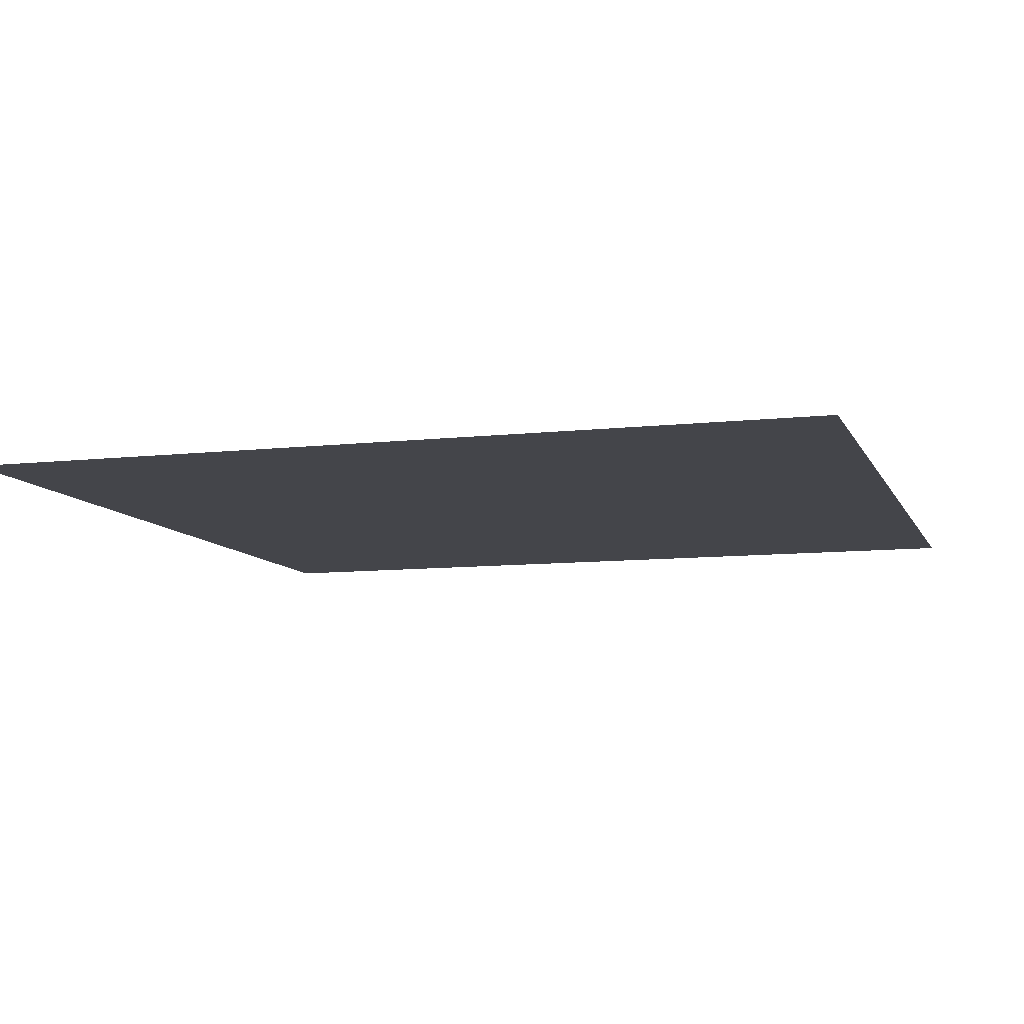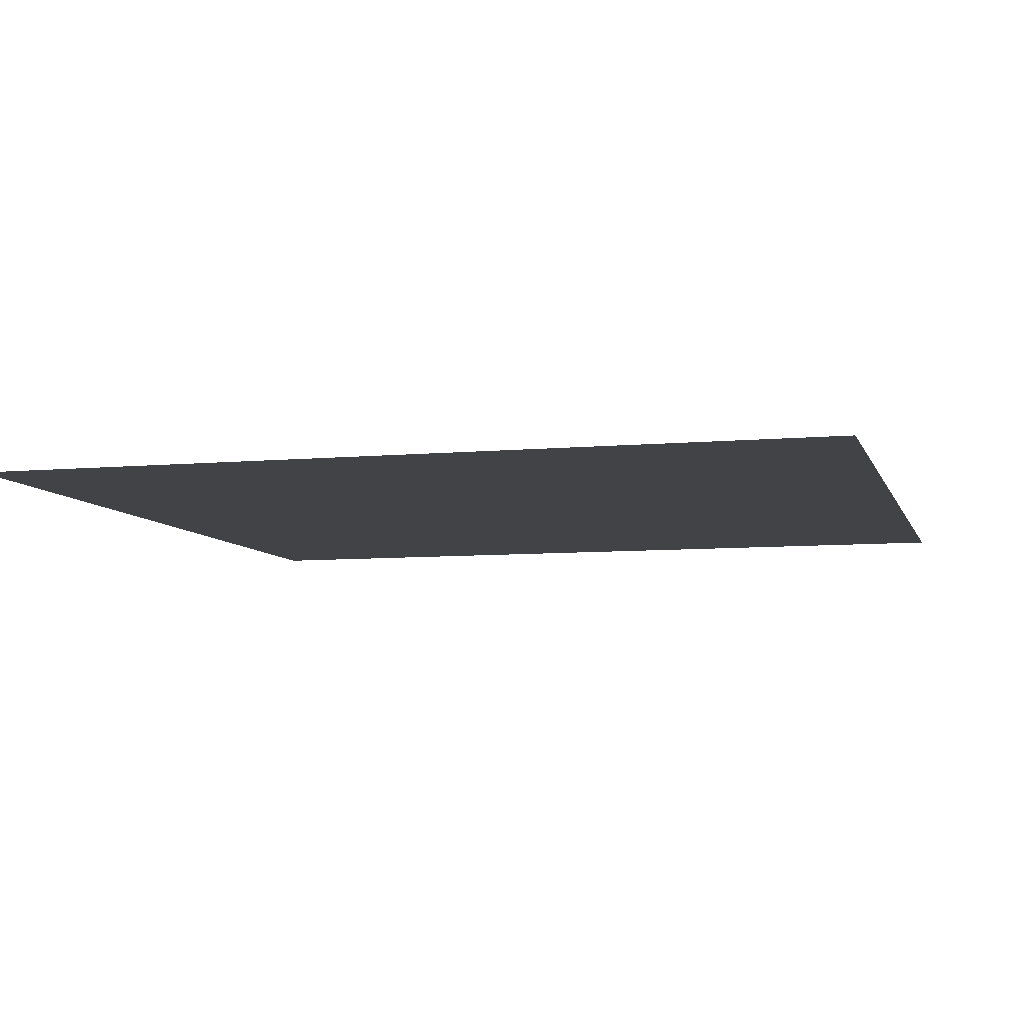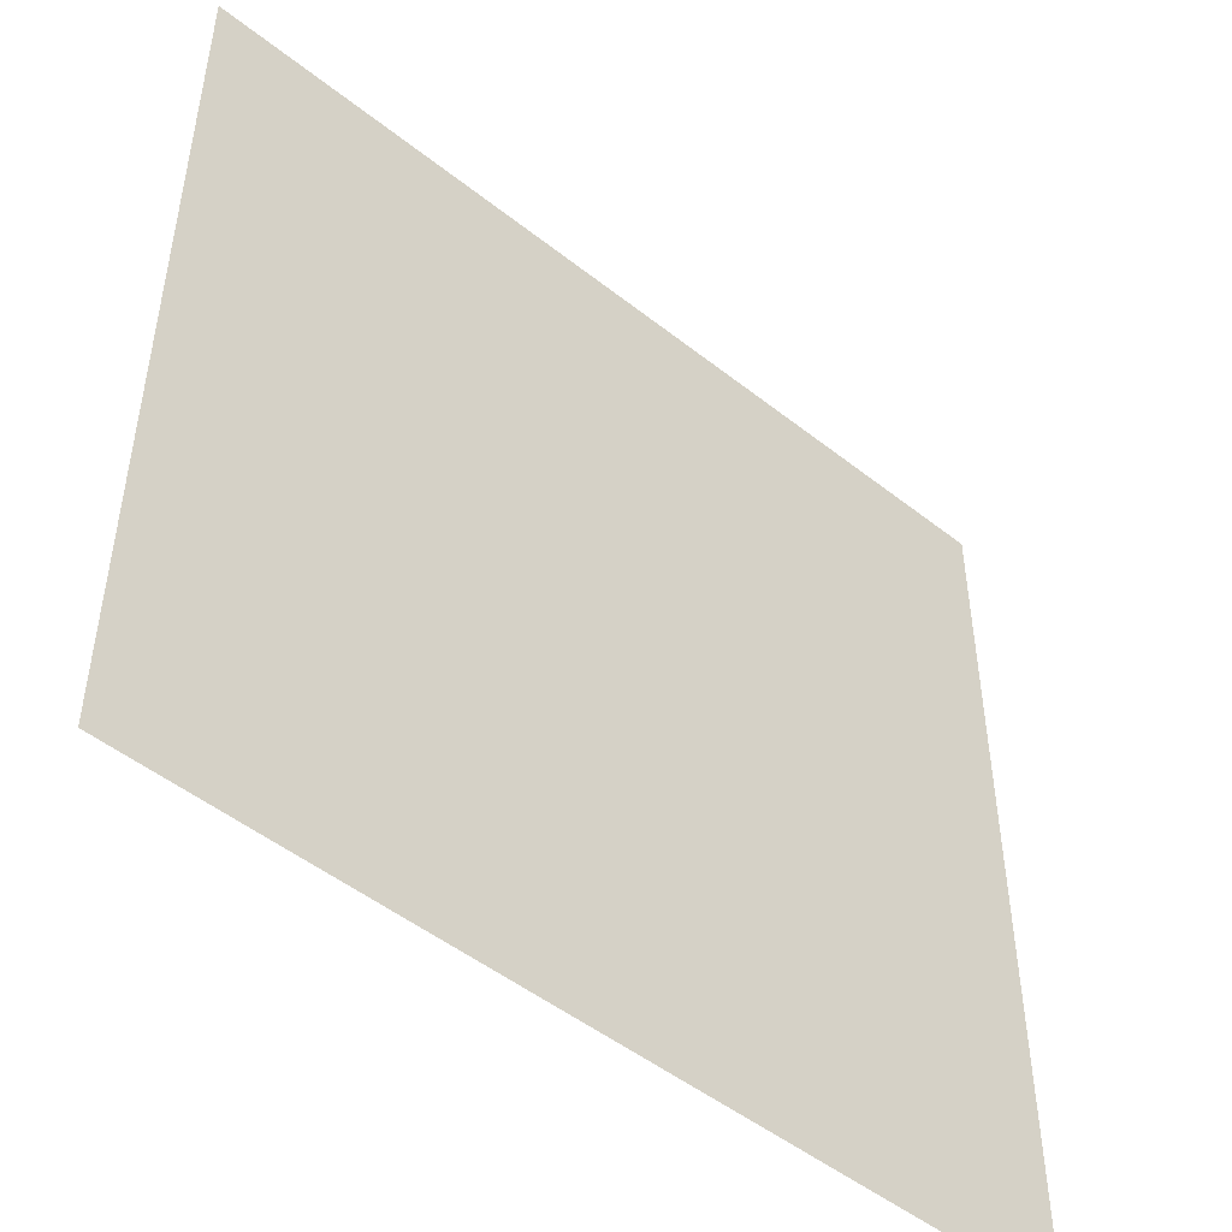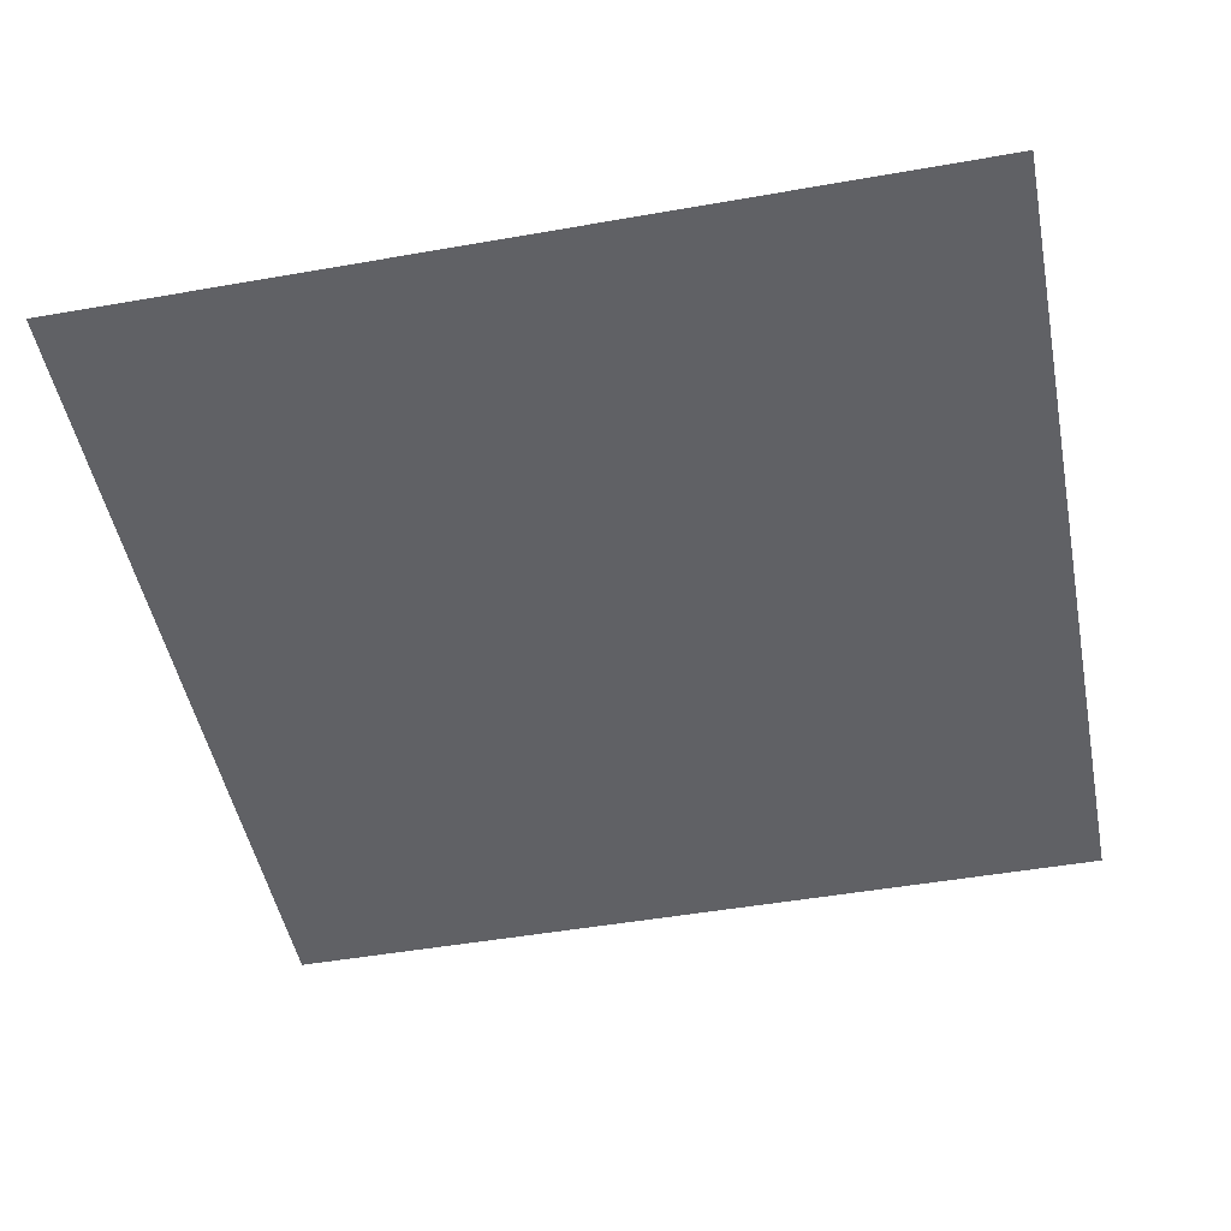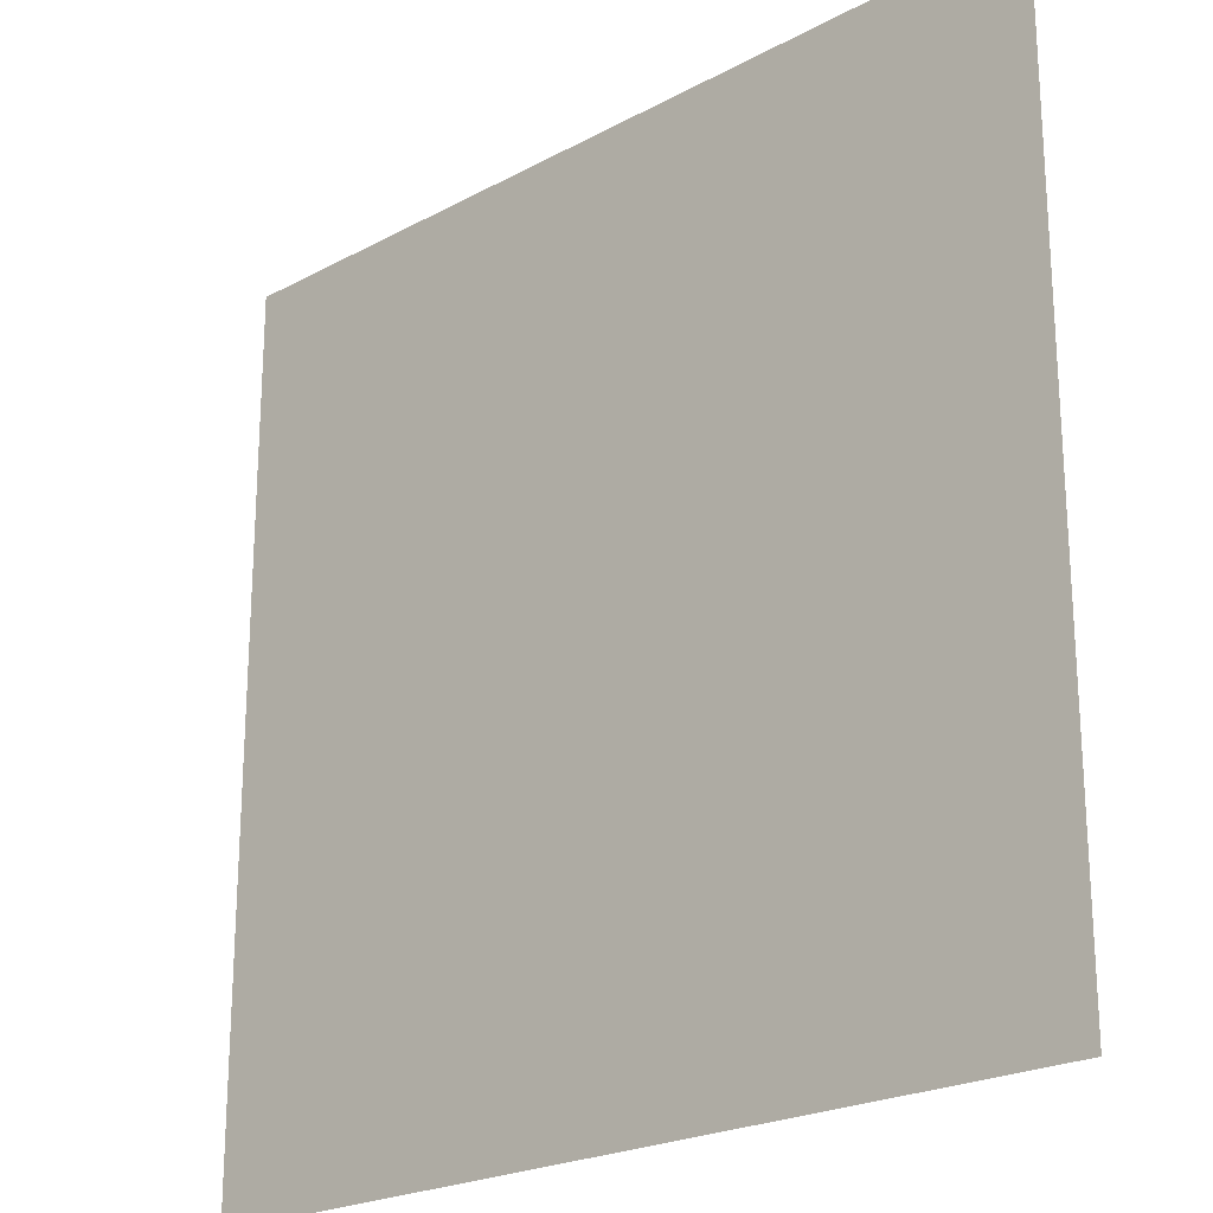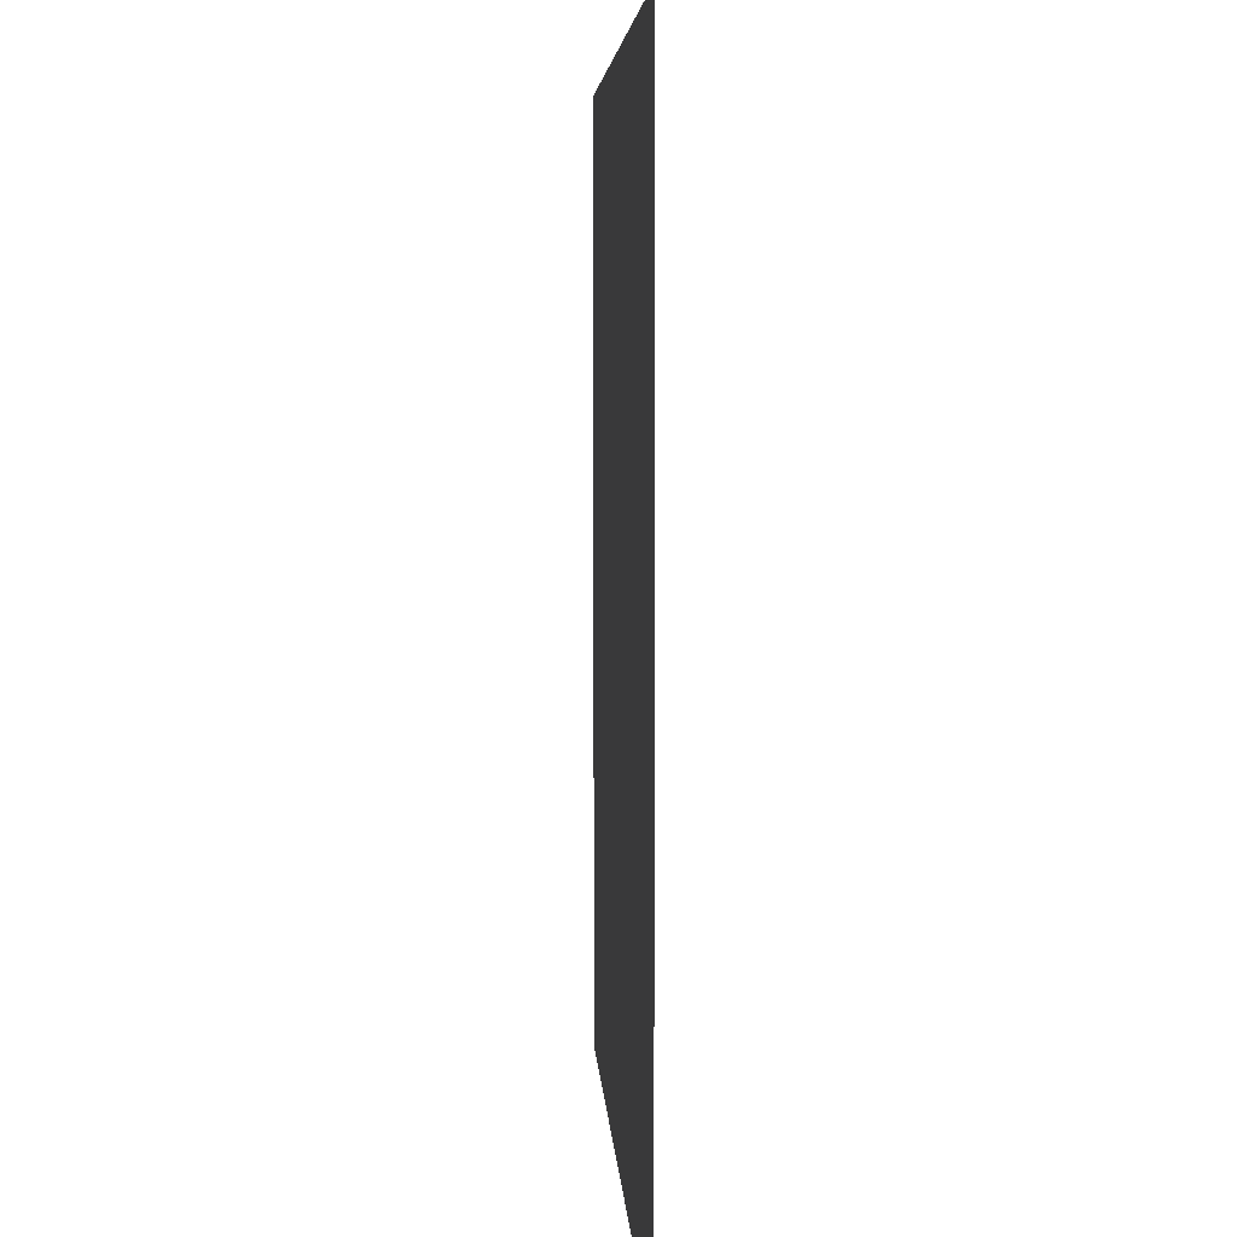
<metadata>
{"format":"obj","ext":"obj","renderer":"f3d","projection":"perspective","resolution":1024,"background":"white","views":[{"elev":-9.2,"azim":-73.2,"up":"+Y"},{"elev":-7.4,"azim":105.0,"up":"+Y"},{"elev":-49.1,"azim":-41.3,"up":"+Z"},{"elev":-48.5,"azim":-168.9,"up":"+Y"},{"elev":-22.4,"azim":-137.0,"up":"+Z"},{"elev":5.0,"azim":-93.0,"up":"+Z"}]}
</metadata>
<code>
v -0.5 -1.875 0.25
v -0.5 -1.875 0.125
v 0.125 -1.875 -0.5
v 0.25 -1.875 -0.5
v -0.5 -1.875 0.375
v 0.375 -1.875 -0.5
v -0.5 -1.875 0.5
v 0.5 -1.875 -0.5
v 0.5 -1.875 0.5
v -0.5 -1.875 0
v 0 -1.875 -0.5
v -0.5 -1.875 -0.5
f 1 2 3
f 1 3 4
f 1 4 5
f 5 4 6
f 5 6 7
f 7 6 8
f 7 8 9
f 3 2 10
f 3 10 11
f 11 10 12

</code>
